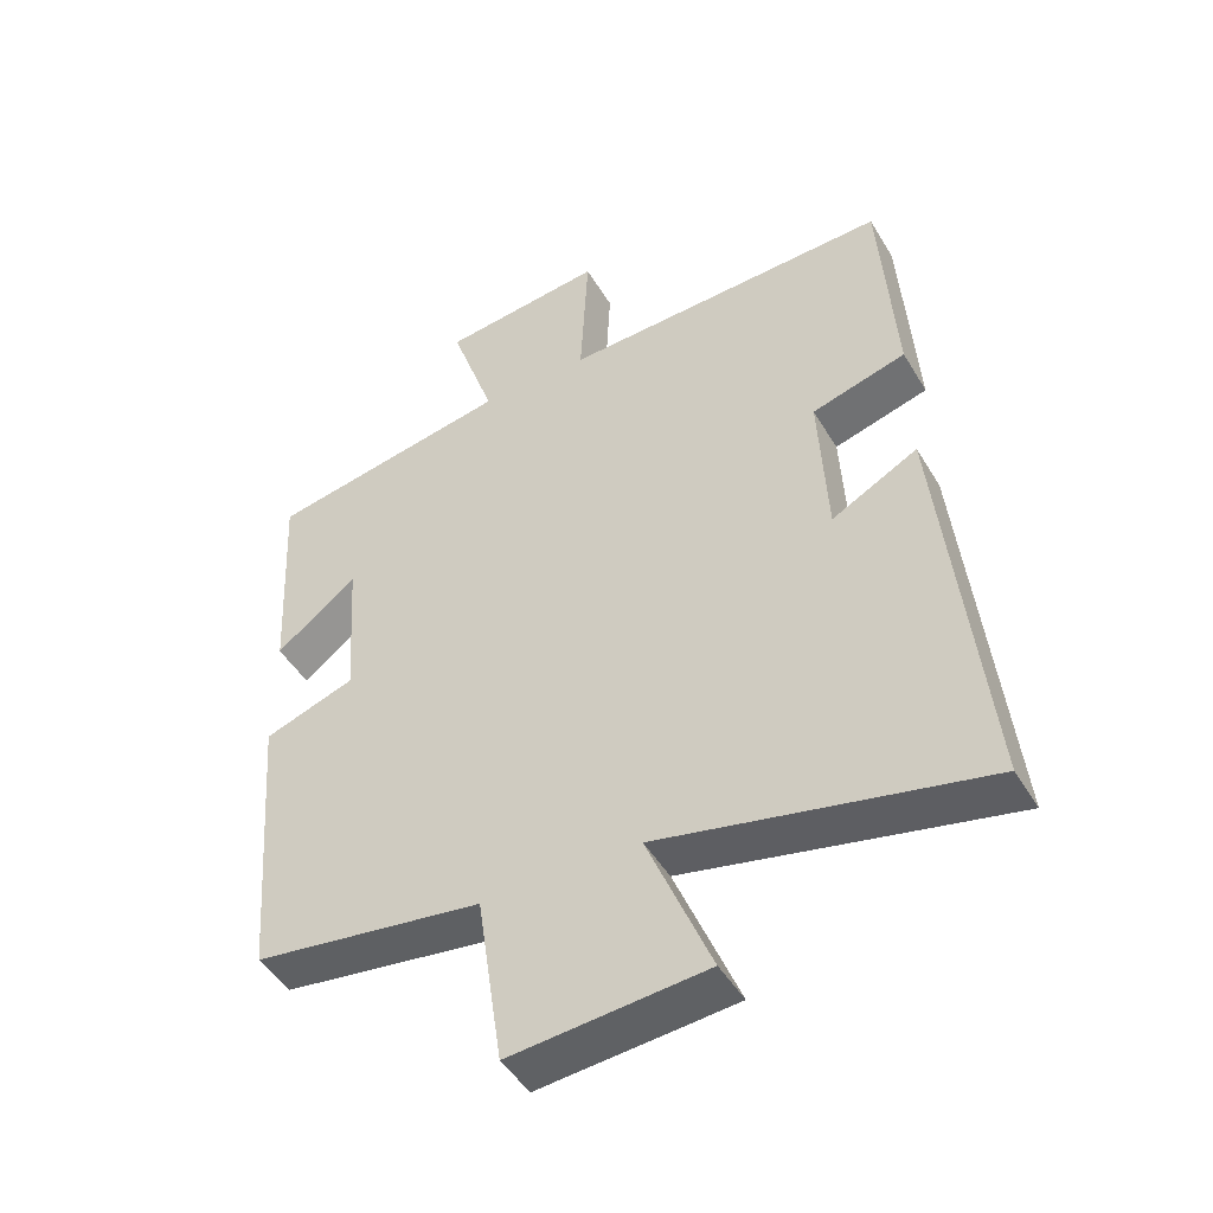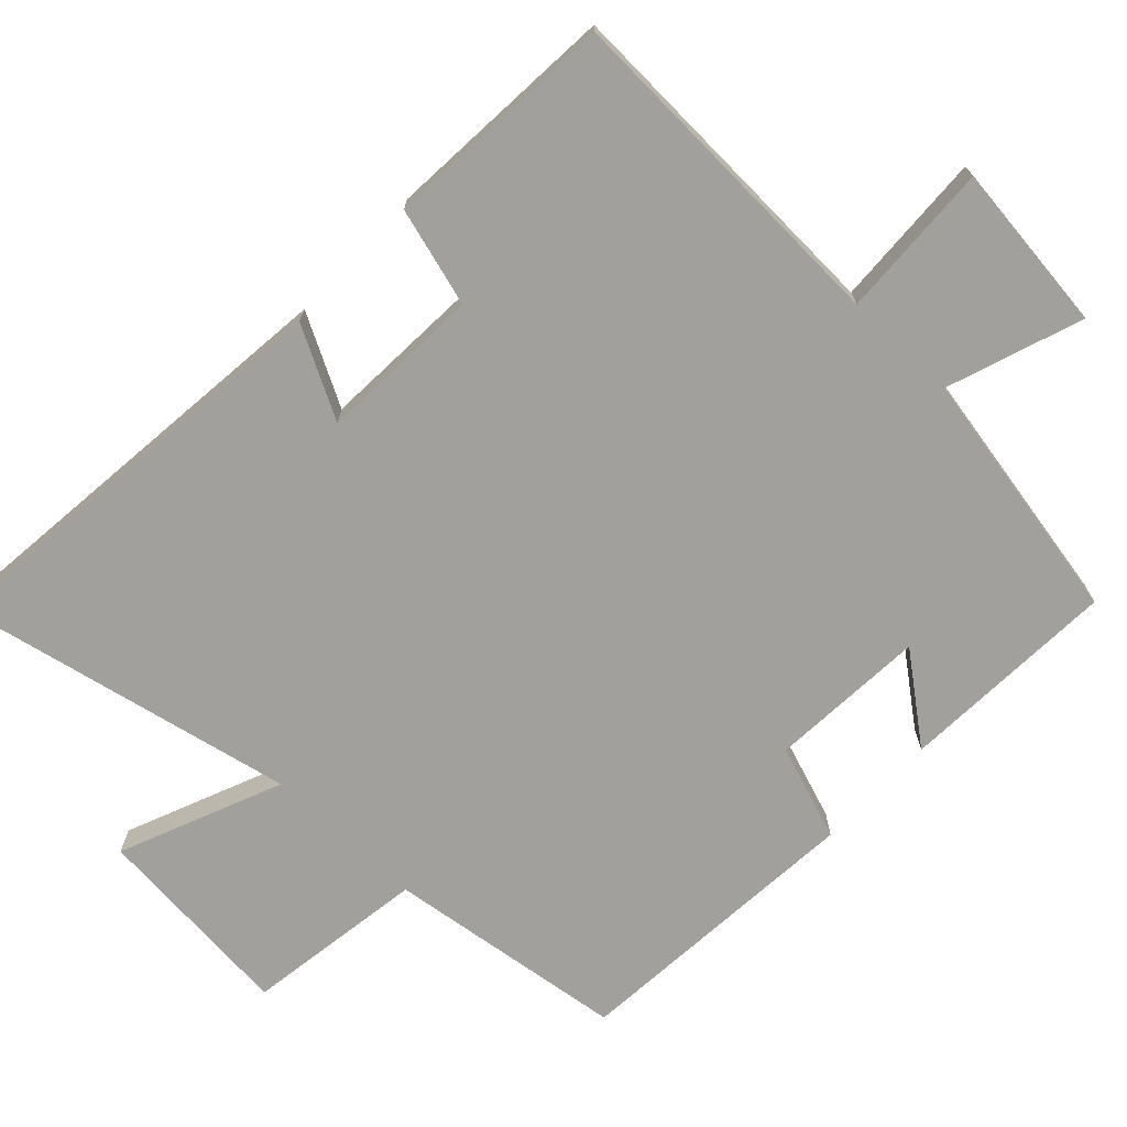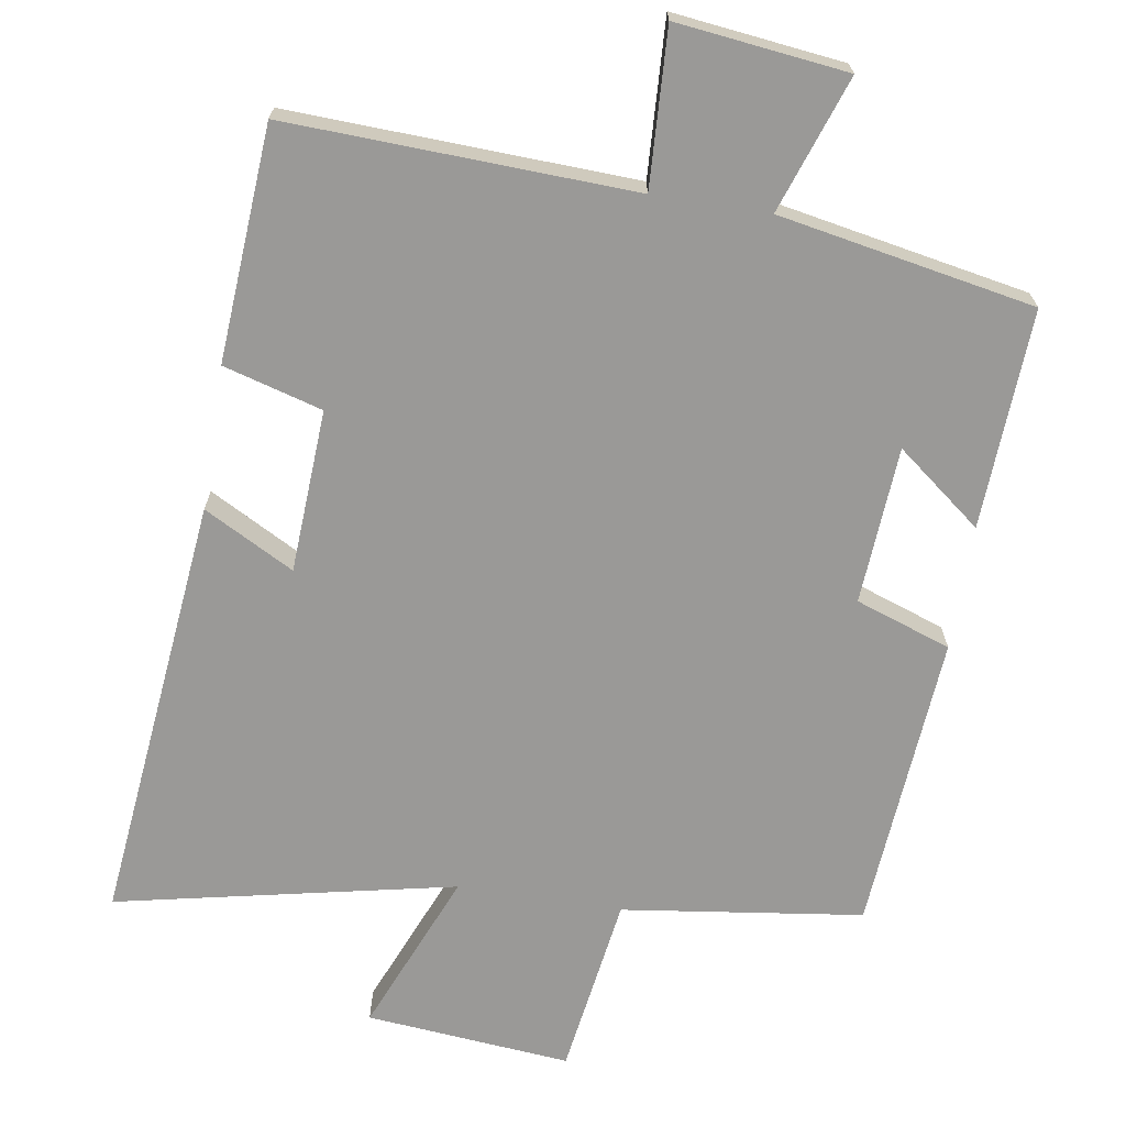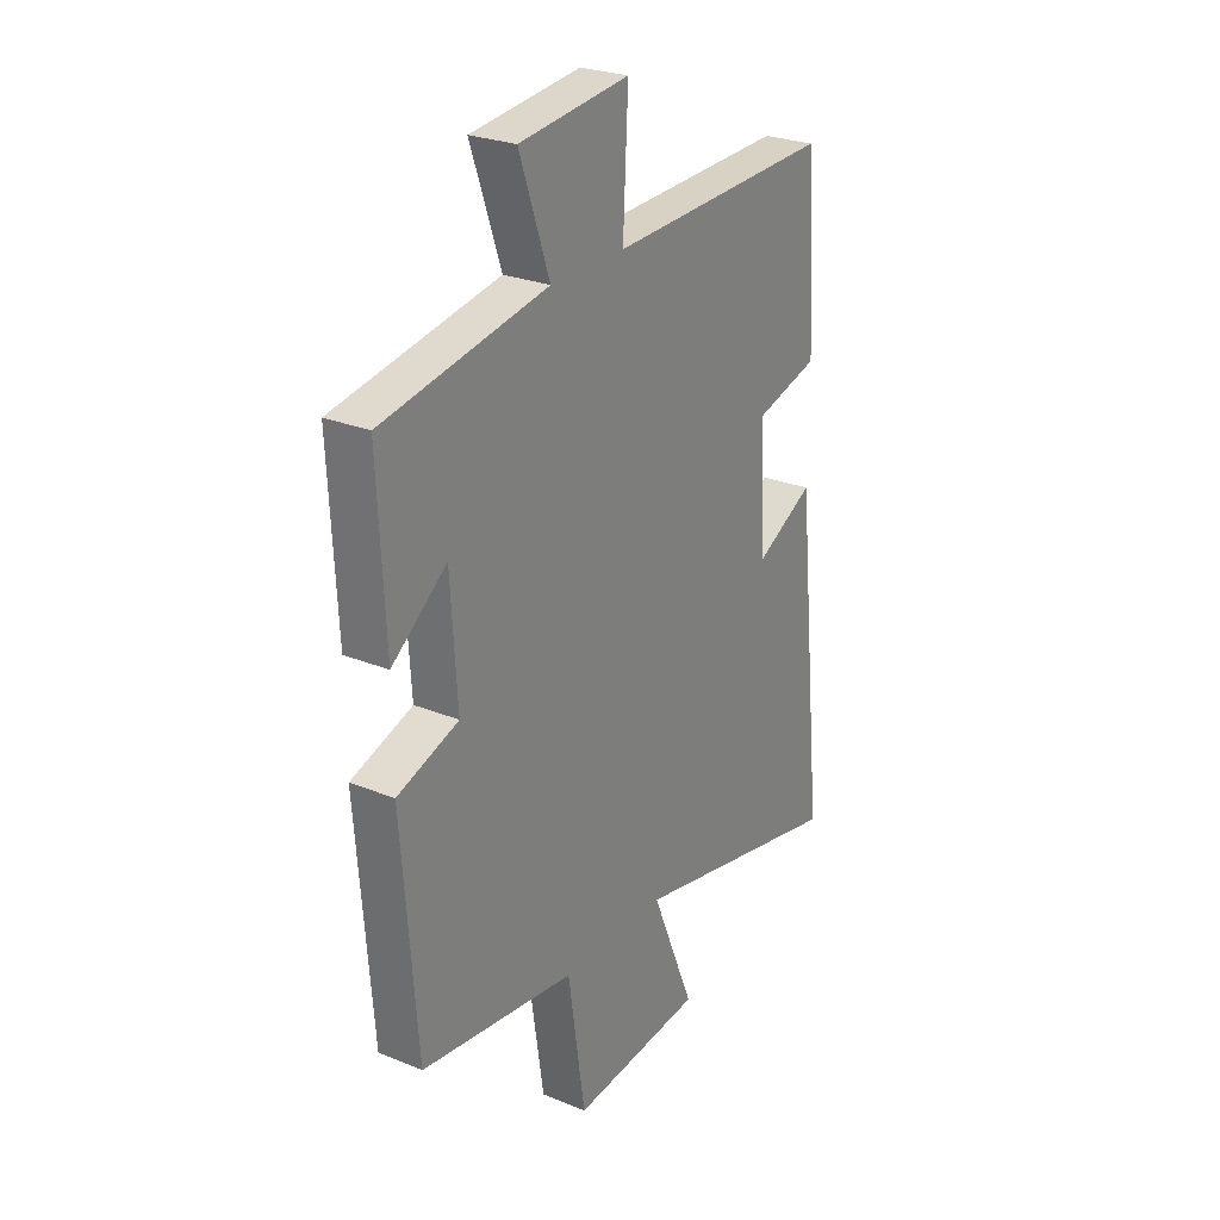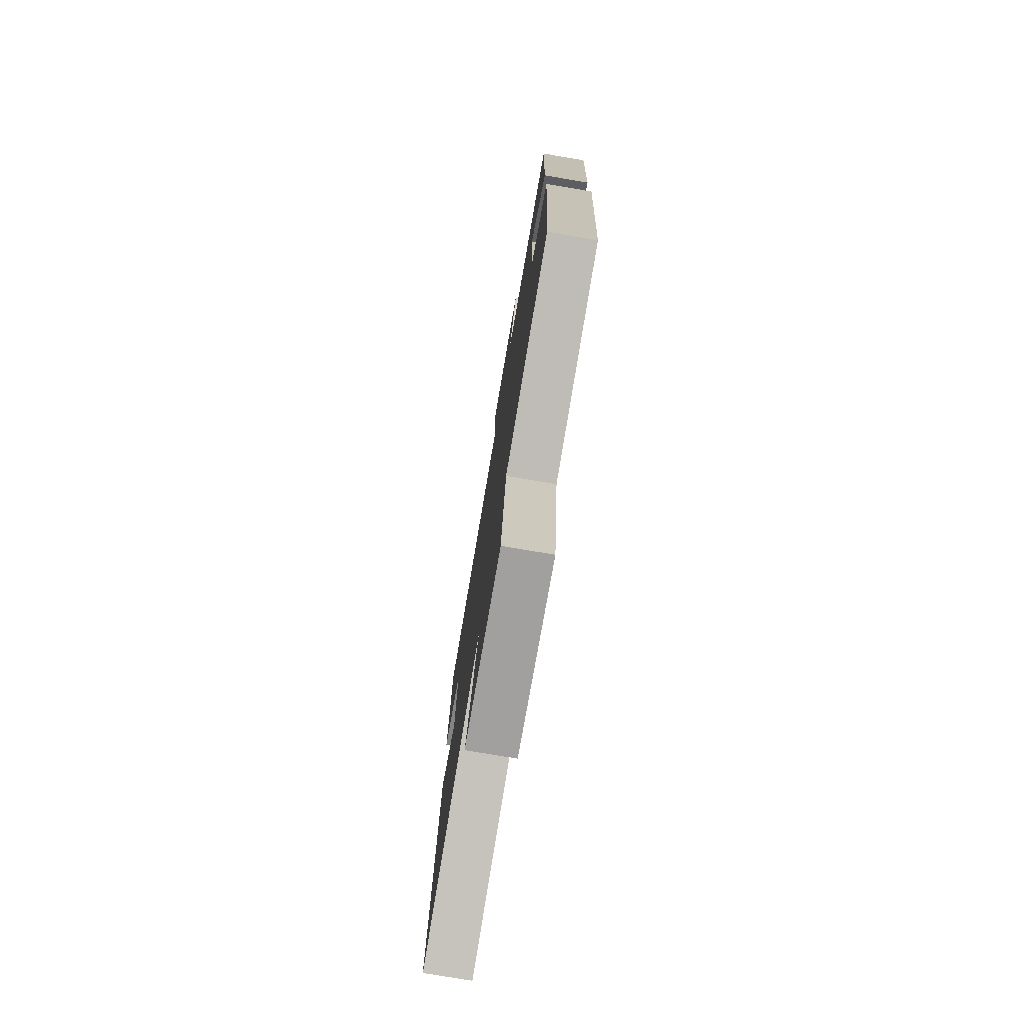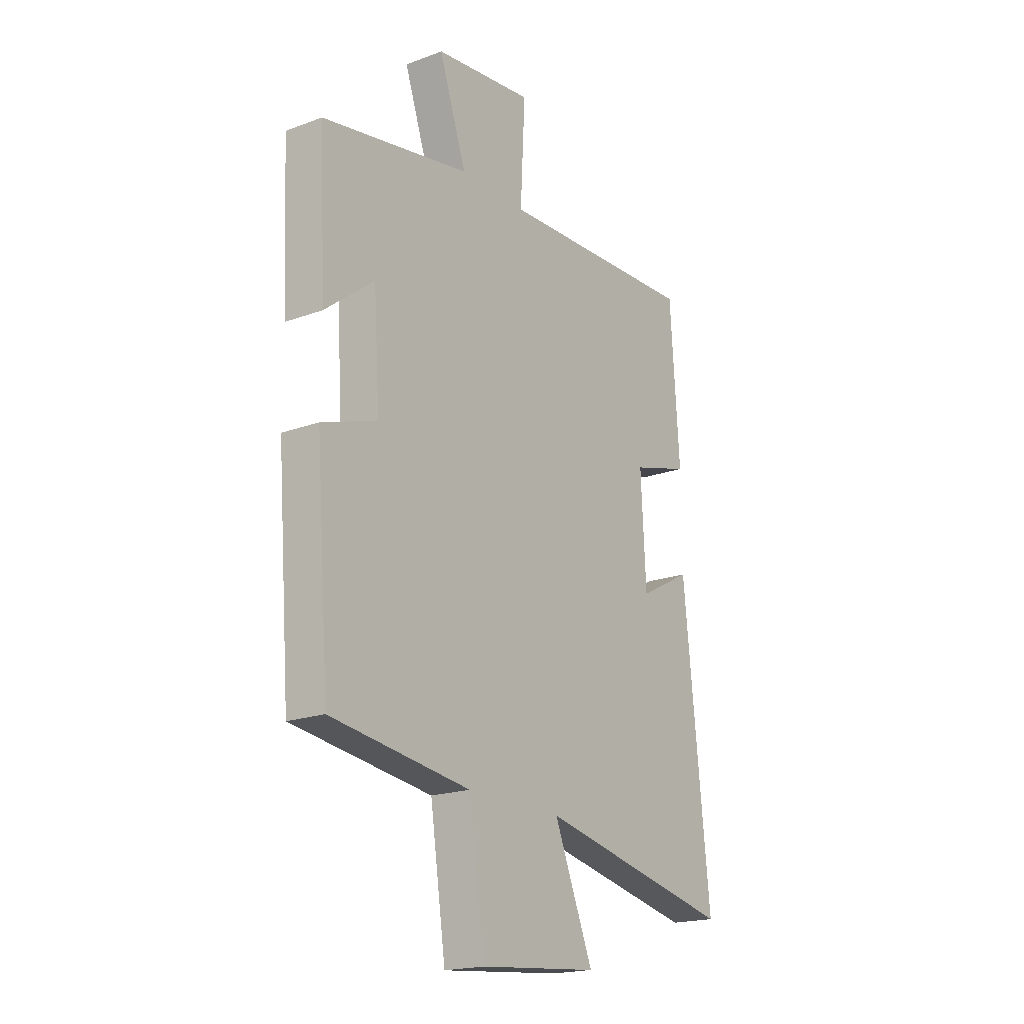
<metadata>
{"format":"obj","ext":"obj","renderer":"f3d","projection":"perspective","resolution":1024,"background":"white","views":[{"elev":-46.9,"azim":-150.6,"up":"+Z"},{"elev":-71.6,"azim":-43.4,"up":"+Y"},{"elev":-68.9,"azim":-9.1,"up":"+Y"},{"elev":26.1,"azim":122.9,"up":"+Z"},{"elev":-77.0,"azim":80.4,"up":"+Z"},{"elev":-19.3,"azim":124.8,"up":"+Z"}]}
</metadata>
<code>
v 0.515 0.07 0.434
v 0.5 0.07 0.13
v 0.382 0.07 0.222
v 0.368 0.07 0.004
v 0.5 0.07 -0.042
v 0.468 0.07 -0.455
v 0.135 0.07 -0.5
v 0.098 0.07 -0.751
v -0.186 0.07 -0.725
v -0.093 0.07 -0.5
v -0.562 0.07 -0.599
v -0.5 0.07 -0.004
v -0.375 0.07 -0.071
v -0.363 0.07 0.155
v -0.5 0.07 0.194
v -0.478 0.07 0.519
v 0.001 0.07 0.5
v -0.01 0.07 0.716
v 0.226 0.07 0.688
v 0.161 0.07 0.5
v 0.515 0 0.434
v 0.5 0 0.13
v 0.382 0 0.222
v 0.368 0 0.004
v 0.5 0 -0.042
v 0.468 0 -0.455
v 0.135 0 -0.5
v 0.098 0 -0.751
v -0.186 0 -0.725
v -0.093 0 -0.5
v -0.562 0 -0.599
v -0.5 0 -0.004
v -0.375 0 -0.071
v -0.363 0 0.155
v -0.5 0 0.194
v -0.478 0 0.519
v 0.001 0 0.5
v -0.01 0 0.716
v 0.226 0 0.688
v 0.161 0 0.5
f 17 18 19 20
f 17 20 1
f 14 15 16 17
f 13 14 17 1
f 10 11 12 13
f 10 13 1
f 7 8 9 10
f 4 5 6 7
f 3 4 7 10
f 1 2 3
f 1 3 10
f 40 39 38 37
f 21 40 37
f 37 36 35 34
f 21 37 34 33
f 33 32 31 30
f 21 33 30
f 30 29 28 27
f 27 26 25 24
f 30 27 24 23
f 23 22 21
f 30 23 21
f 1 21 22 2
f 2 22 23 3
f 3 23 24 4
f 4 24 25 5
f 5 25 26 6
f 6 26 27 7
f 7 27 28 8
f 8 28 29 9
f 9 29 30 10
f 10 30 31 11
f 11 31 32 12
f 12 32 33 13
f 13 33 34 14
f 14 34 35 15
f 15 35 36 16
f 16 36 37 17
f 17 37 38 18
f 18 38 39 19
f 19 39 40 20
f 20 40 21 1

</code>
